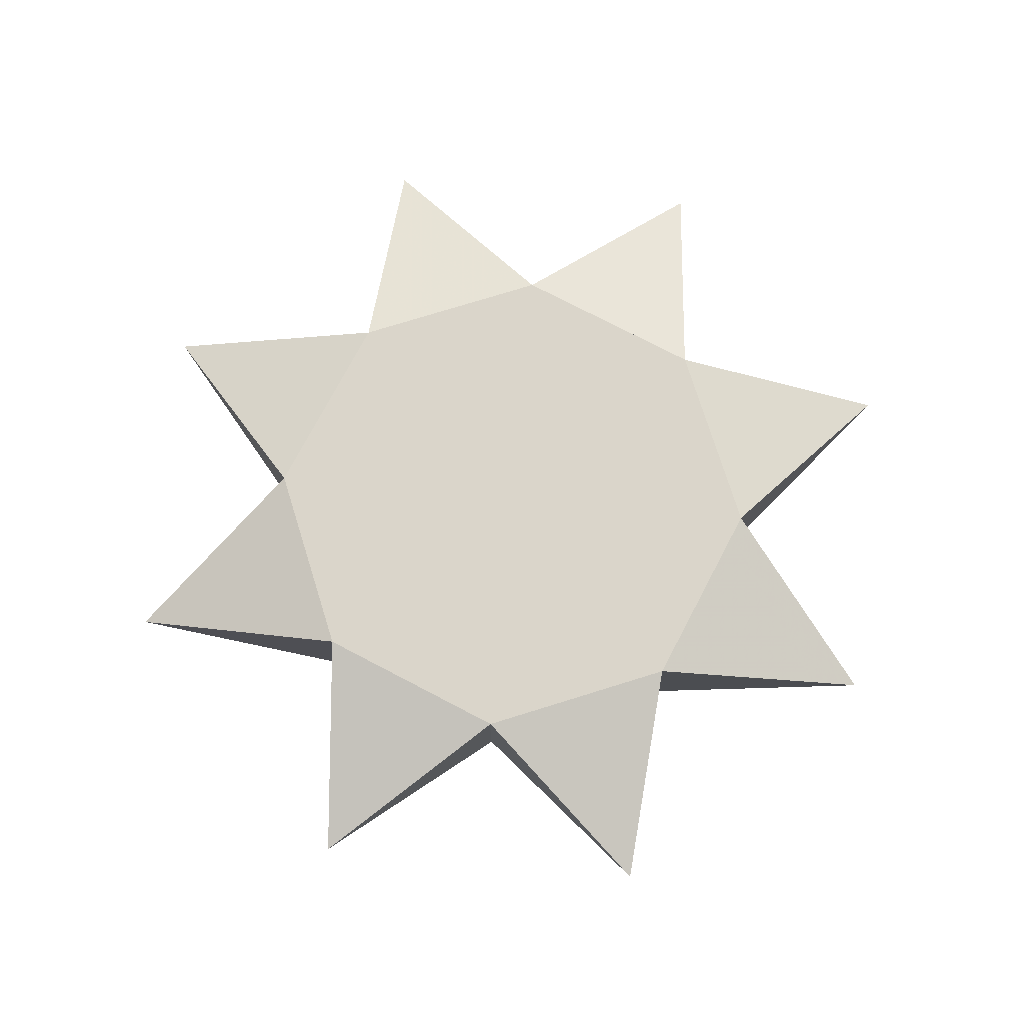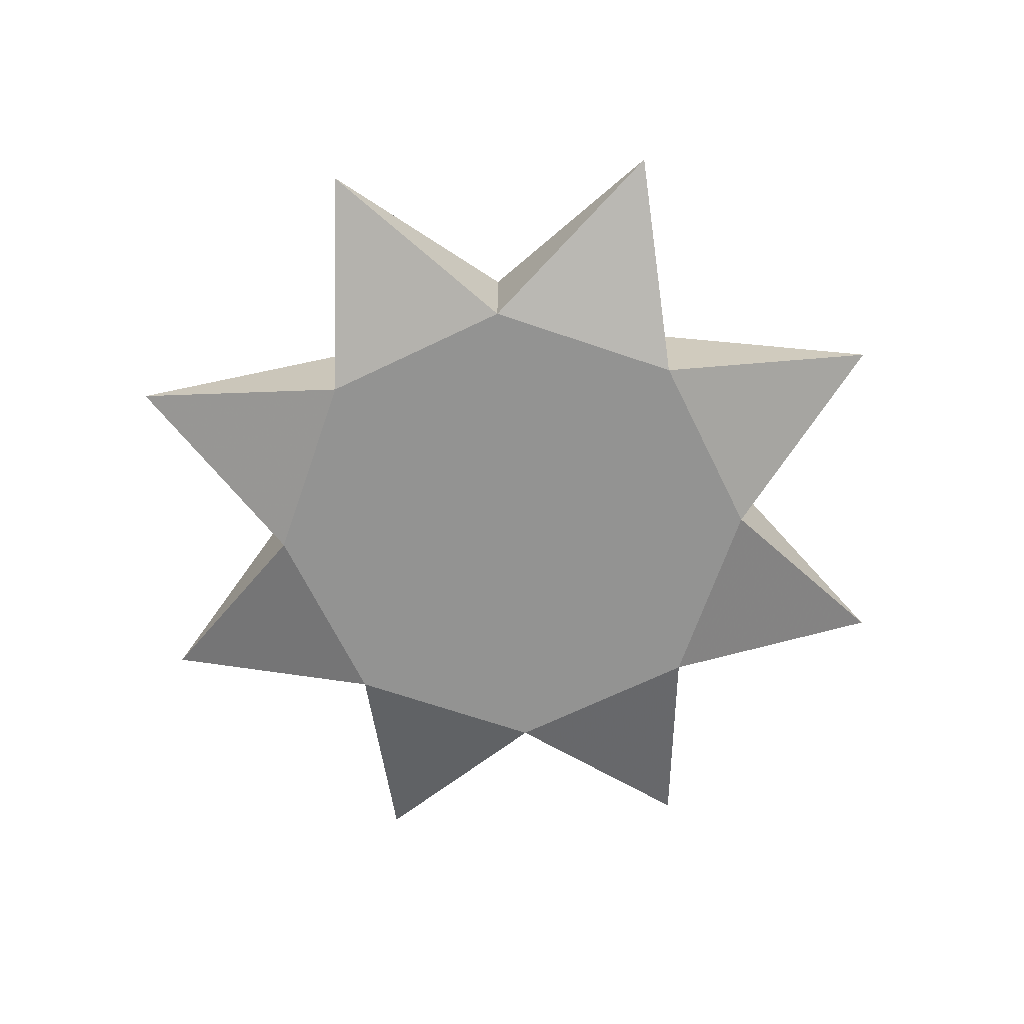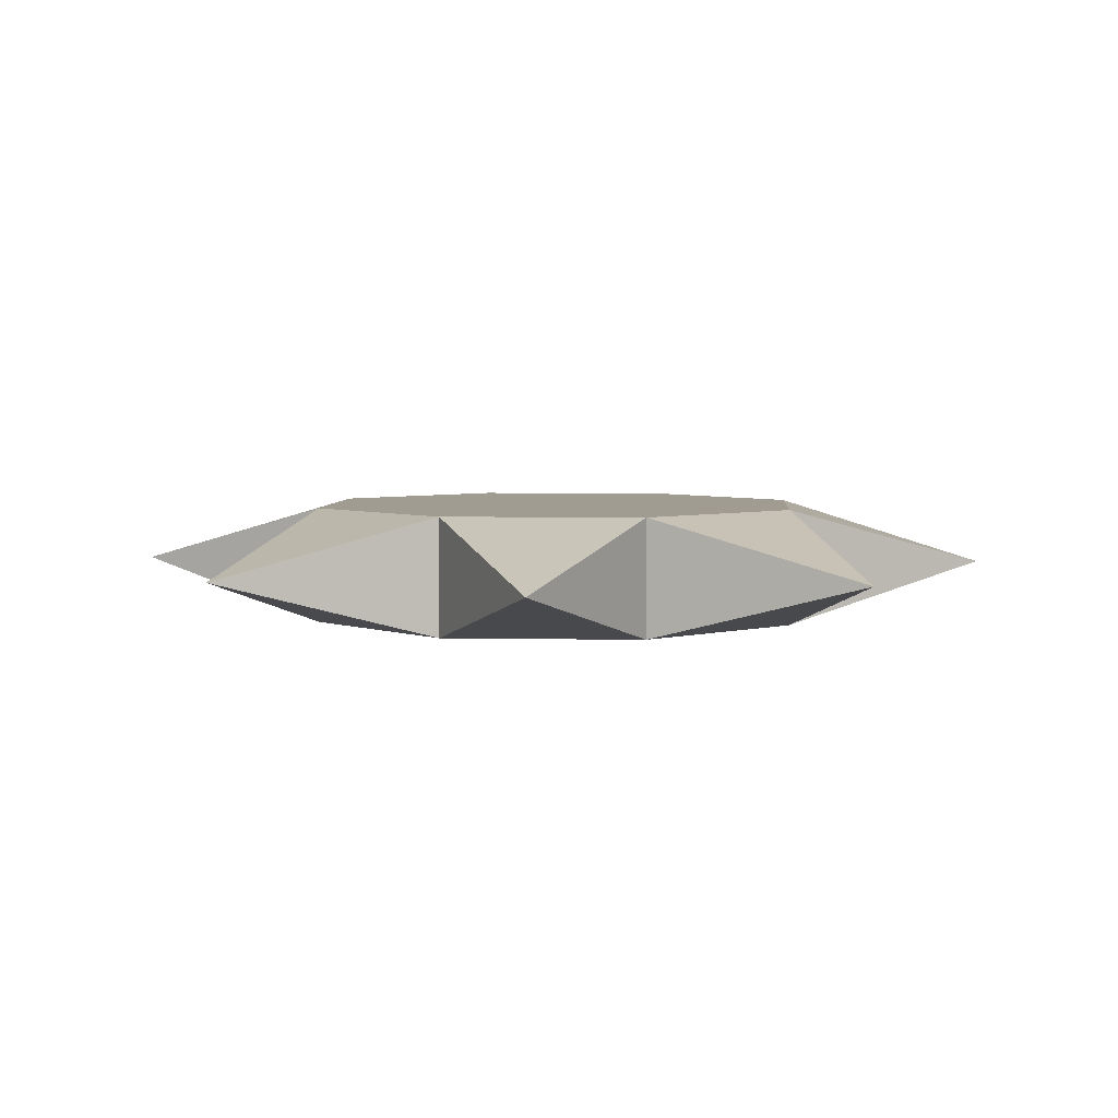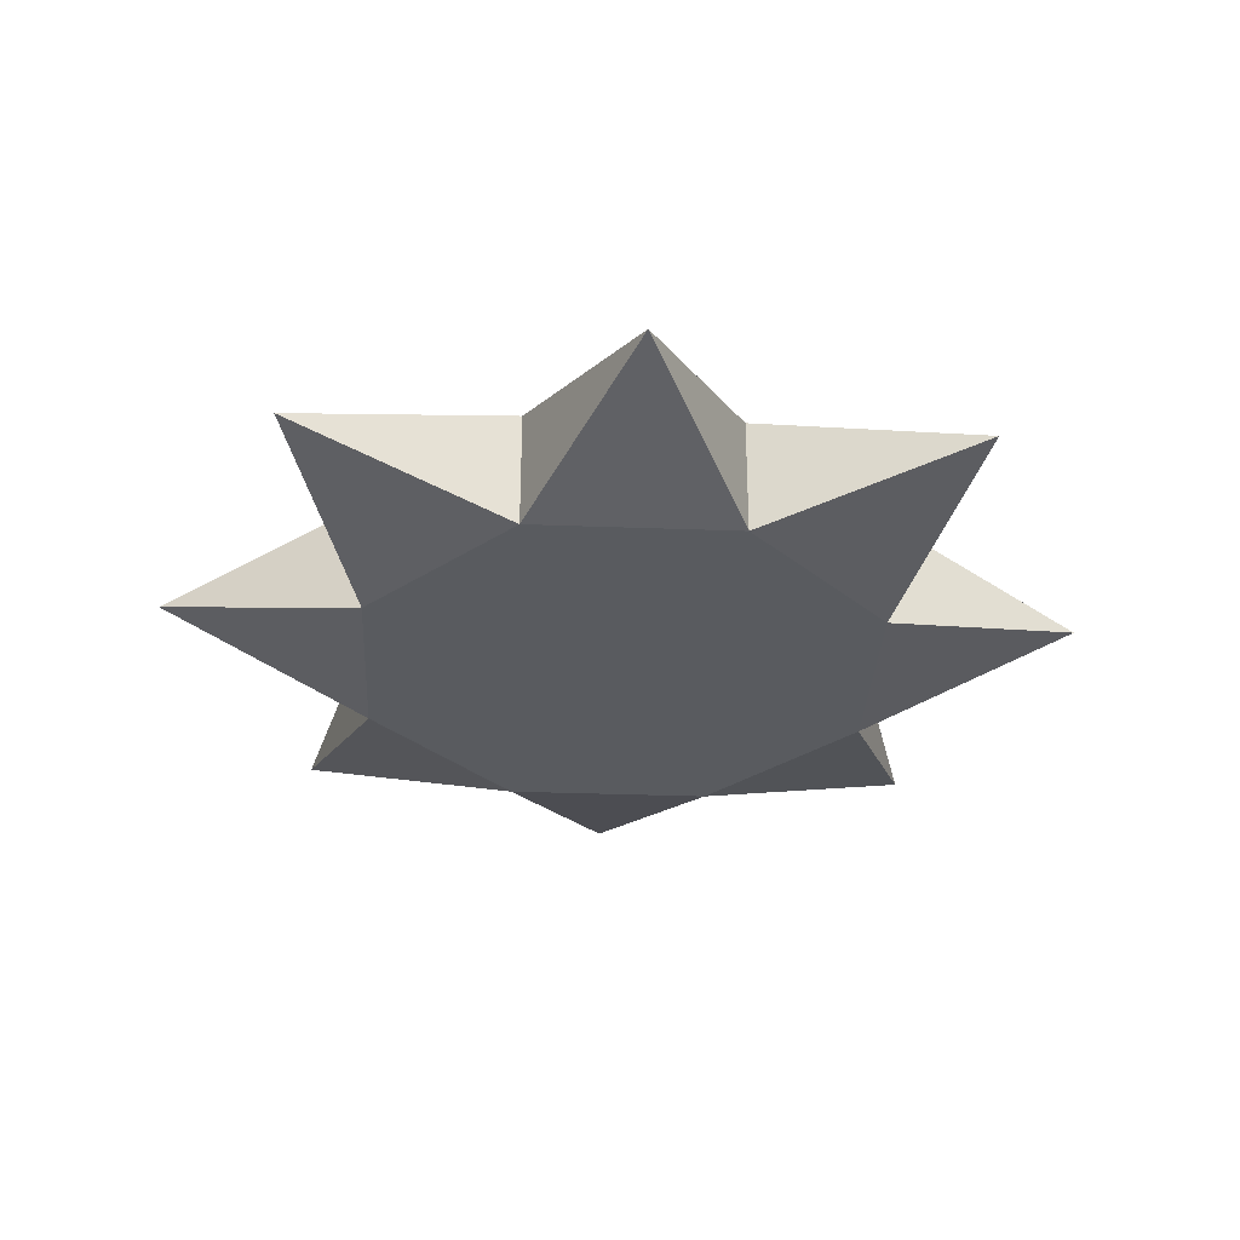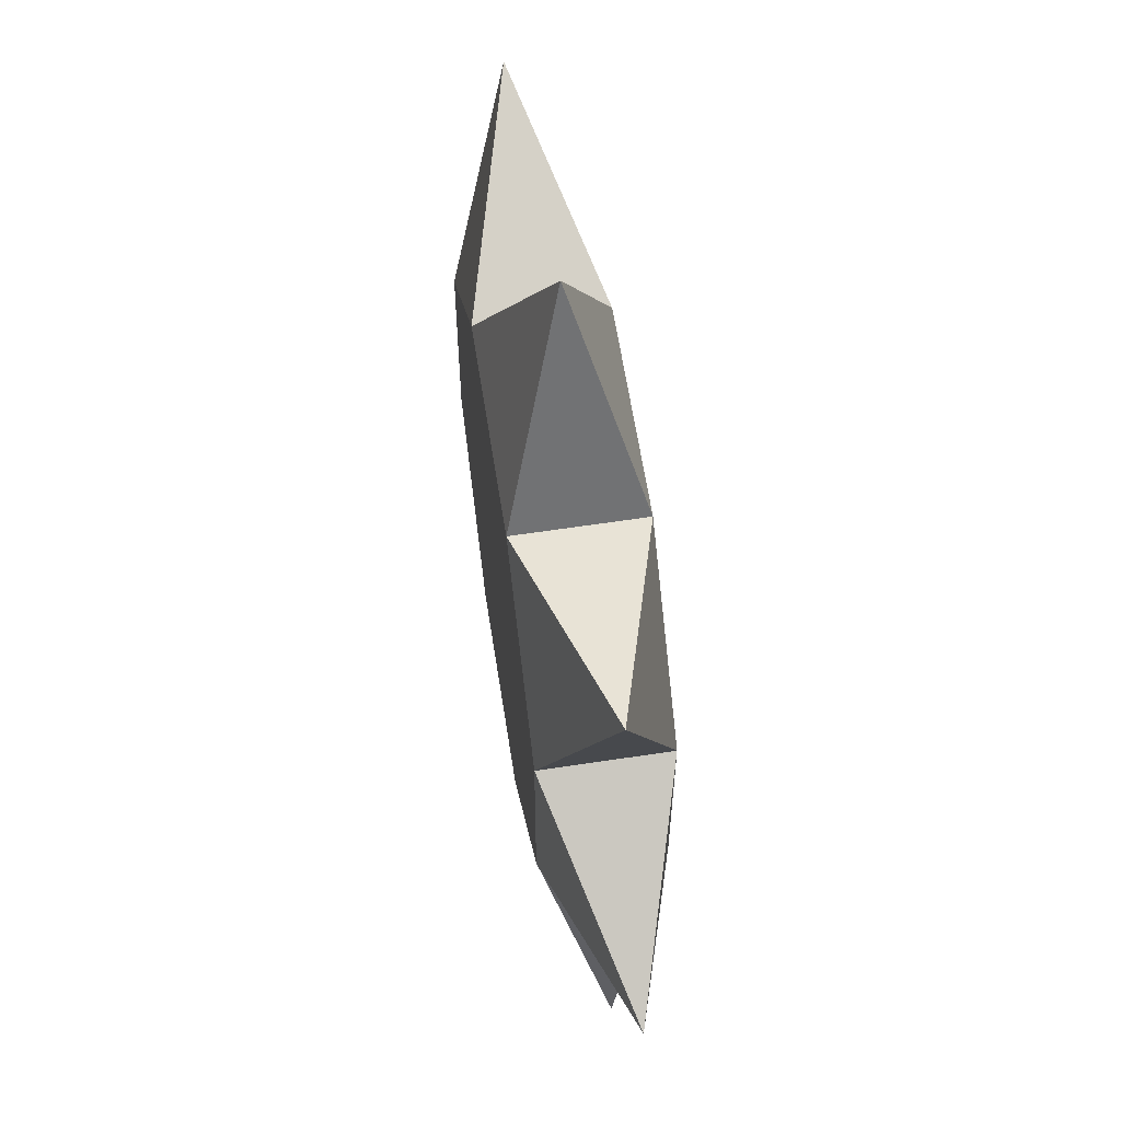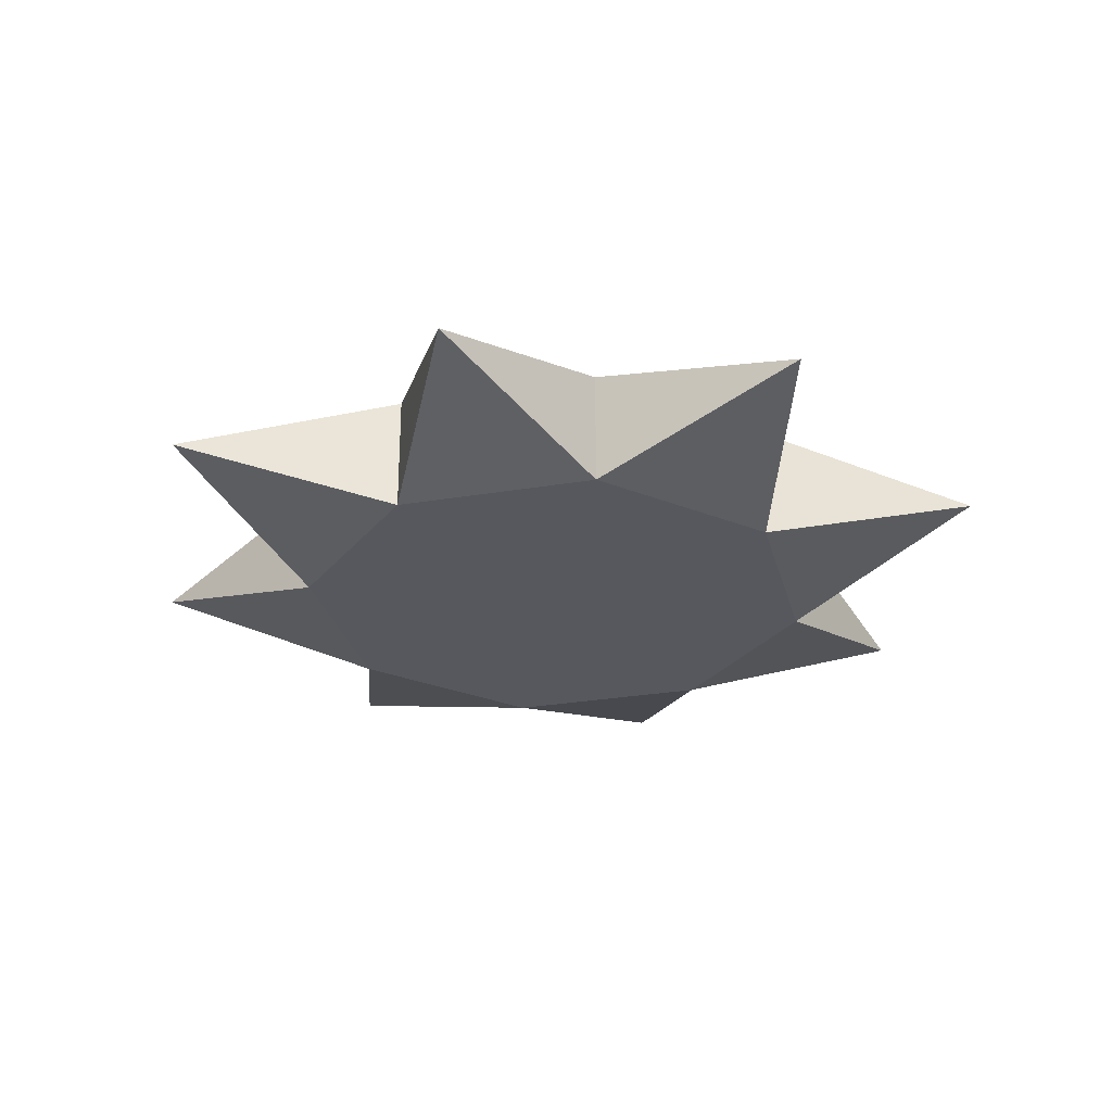
<metadata>
{"format":"obj","ext":"obj","renderer":"f3d","projection":"perspective","resolution":1024,"background":"white","views":[{"elev":74.2,"azim":-62.3,"up":"+Z"},{"elev":-66.7,"azim":161.0,"up":"+Z"},{"elev":4.4,"azim":-86.2,"up":"+Z"},{"elev":-32.6,"azim":177.0,"up":"+Z"},{"elev":61.8,"azim":81.2,"up":"+Y"},{"elev":-28.9,"azim":59.0,"up":"+Z"}]}
</metadata>
<code>
g Razor
v 0.4102 -0.1699 -0.2
v 0.75 0 -0.1
v 0.4102 0.1699 -0.2
v 0.5303 0.5303 -0.1
v -0.5303 0.5303 -0.1
v -4e-06 0.75 -0.1
v -0.1699 0.4102 0
v -0.75 0 -0.1
v -0.4102 0.1699 0
v -0.4102 -0.1699 -0.2
v -0.5303 -0.5303 -0.1
v -0.1699 -0.4102 -0.2
v -0.1699 -0.4102 0
v -4e-06 -0.75 -0.1
v 0.1699 -0.4102 0
v 0.1699 -0.4102 -0.2
v 0.5303 -0.5303 -0.1
v -0.4102 0.1699 -0.2
v 0.1699 0.4102 0
v 0.4102 0.1699 0
v 0.4102 -0.1699 0
v -0.1699 0.4102 -0.2
v 0.1699 0.4102 -0.2
v -0.4102 -0.1699 0
f 3 1 16 12 10 18 22 23
f 13 15 21 20 19 7 9 24
f 1 16 15 21
f 16 12 13 15
f 12 10 24 13
f 10 18 9 24
f 1 2 21
f 2 3 20
f 3 4 20
f 4 23 19
f 23 6 19
f 6 22 7
f 22 5 7
f 5 18 9
f 18 8 9
f 8 10 24
f 10 11 24
f 11 12 13
f 12 14 13
f 14 16 15
f 16 17 15
f 17 1 21
f 18 22 7 9
f 22 23 19 7
f 23 3 20 19
f 3 1 21 20
f 5 9 7
f 7 19 6
f 20 4 19
f 2 20 21
f 17 21 15
f 15 13 14
f 13 24 11
f 24 9 8
f 5 22 18
f 18 10 8
f 10 12 11
f 14 12 16
f 1 3 2
f 3 23 4
f 23 22 6
f 17 16 1

</code>
